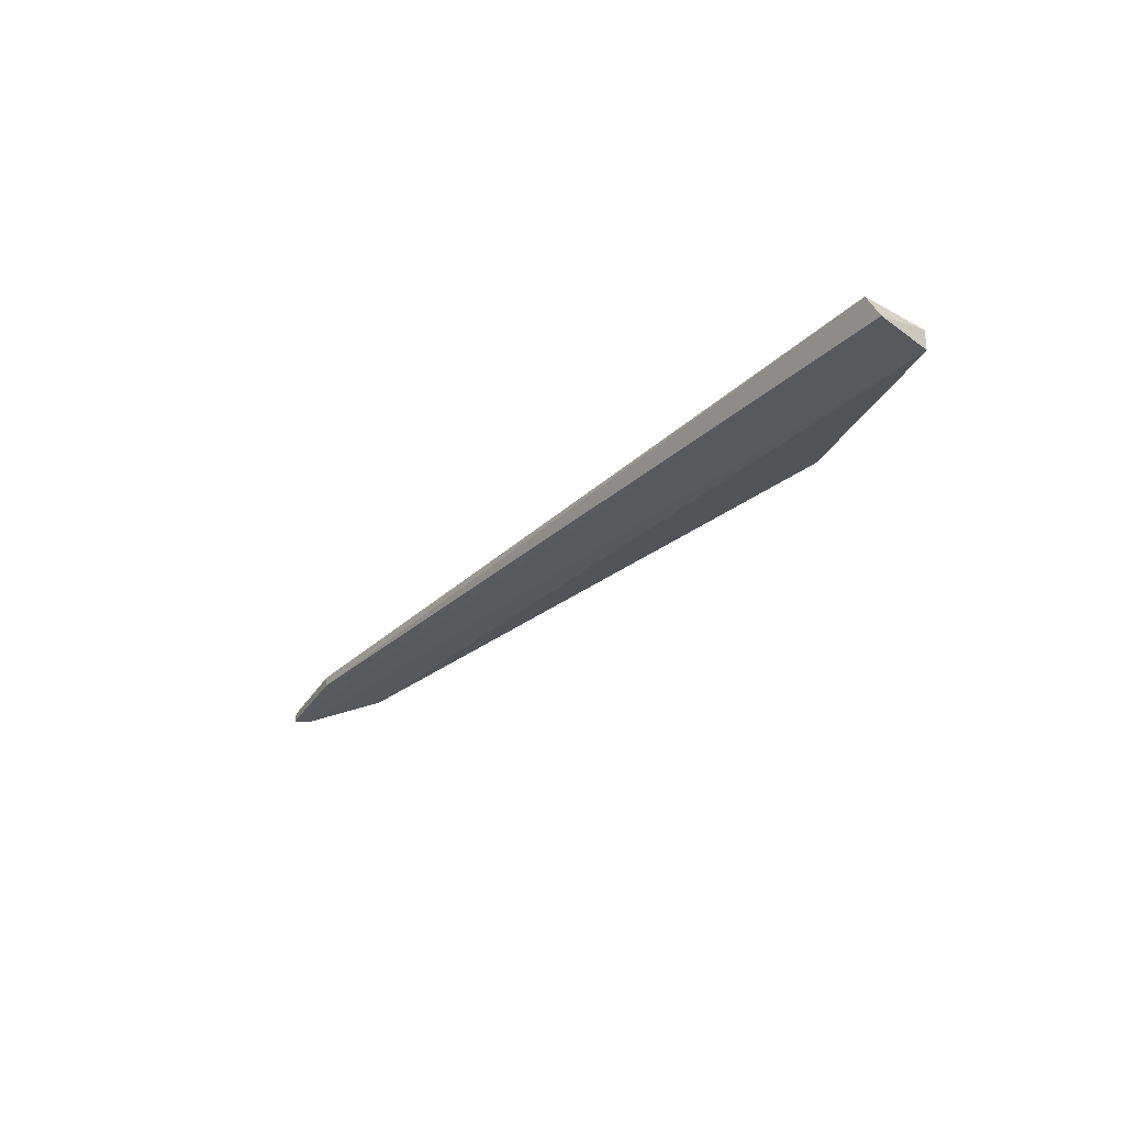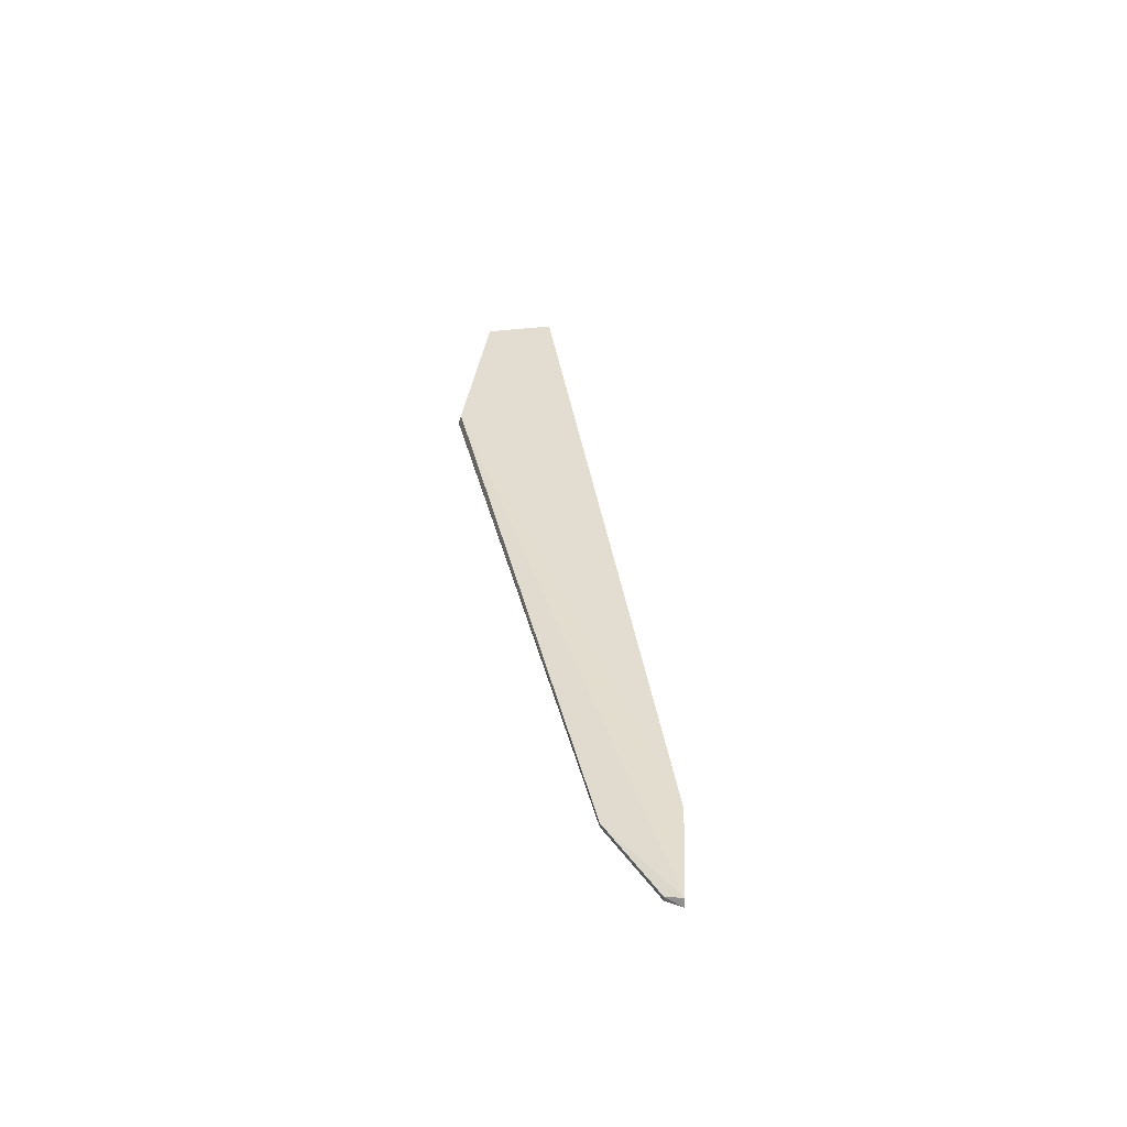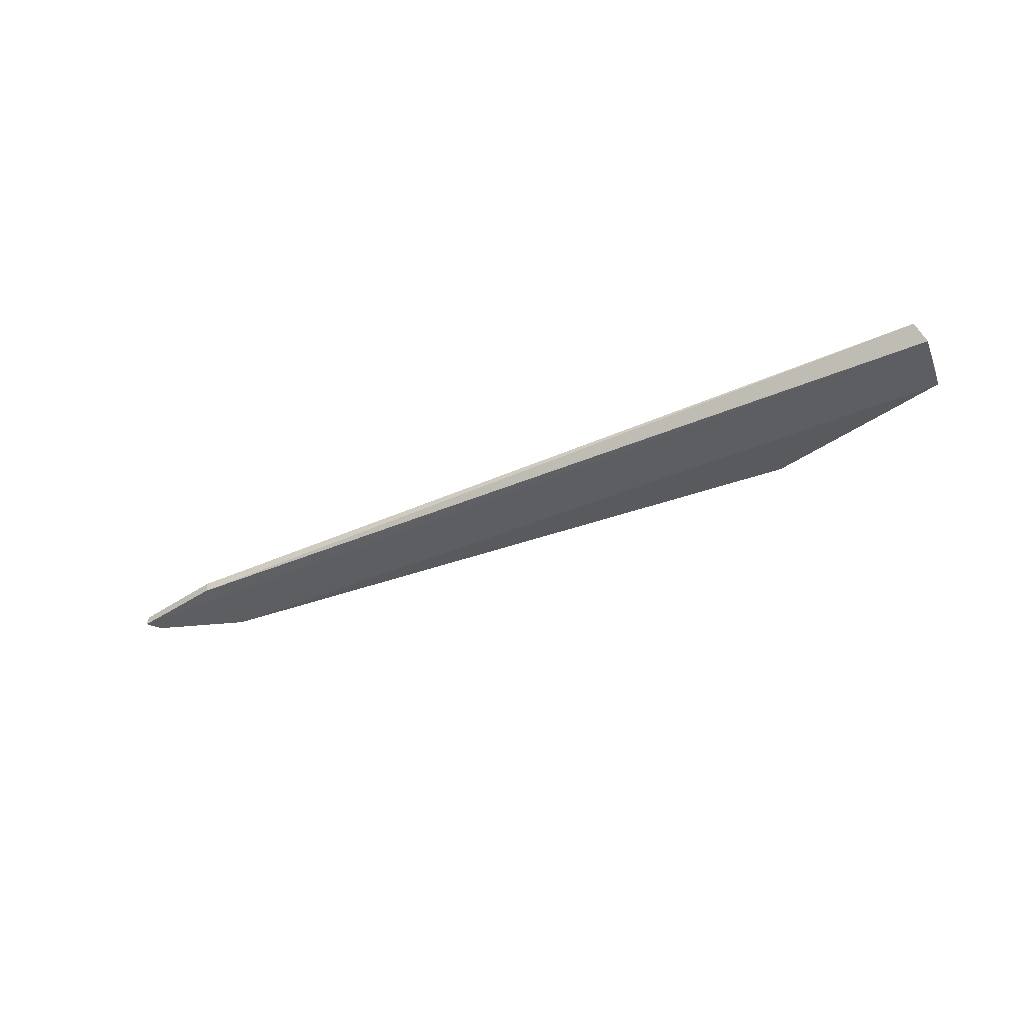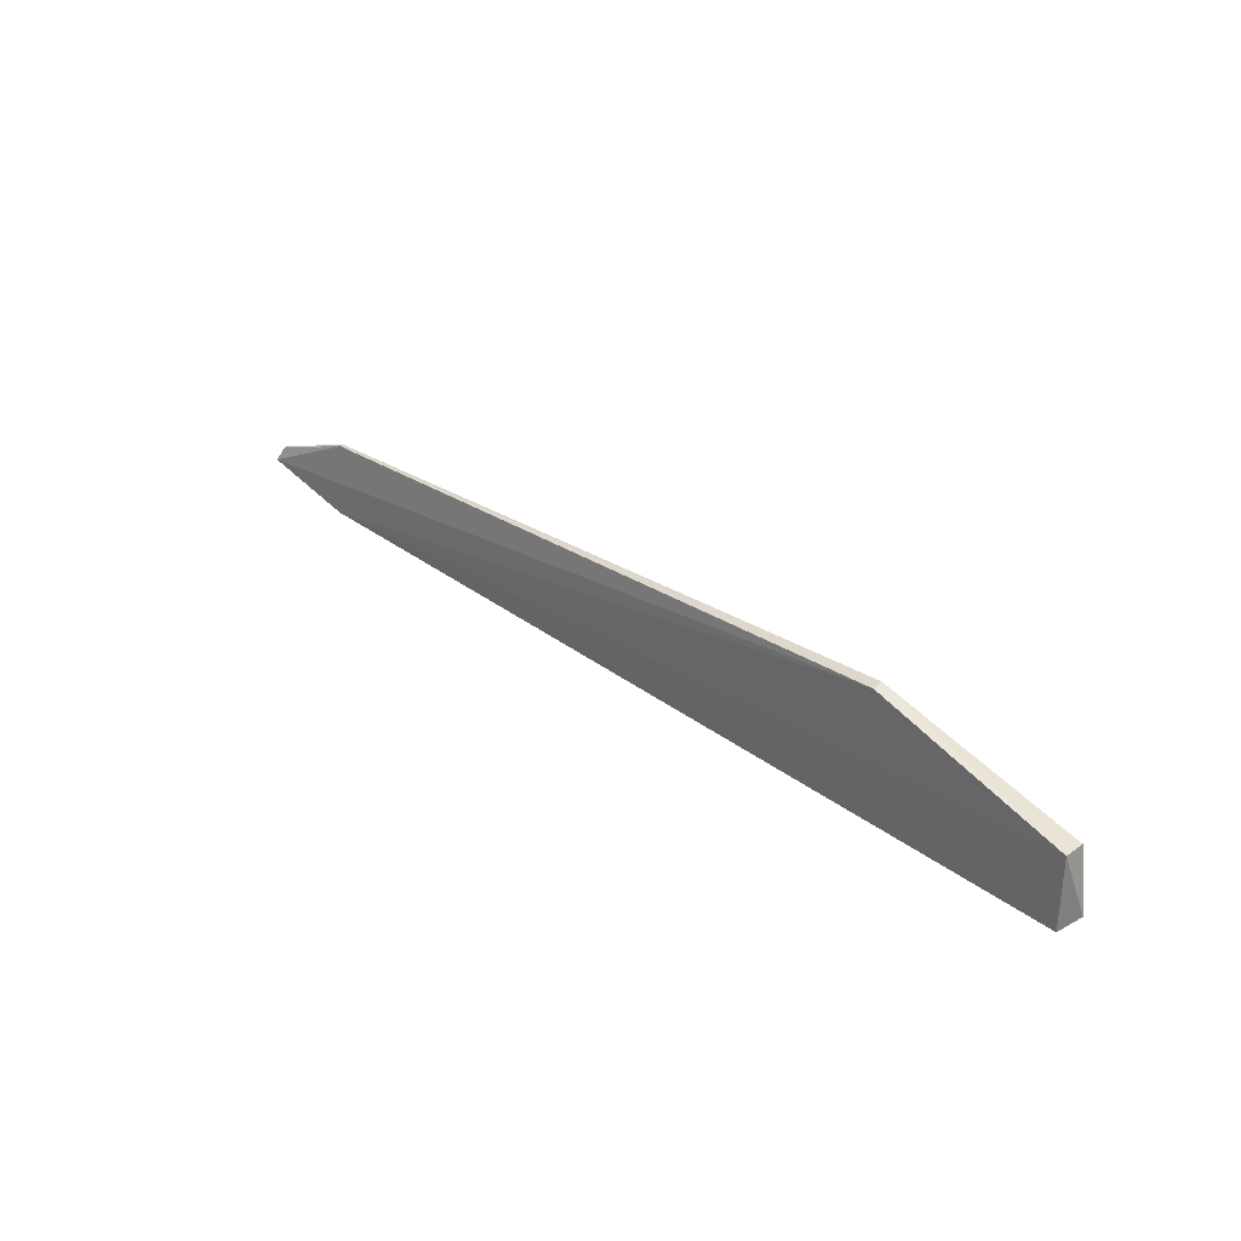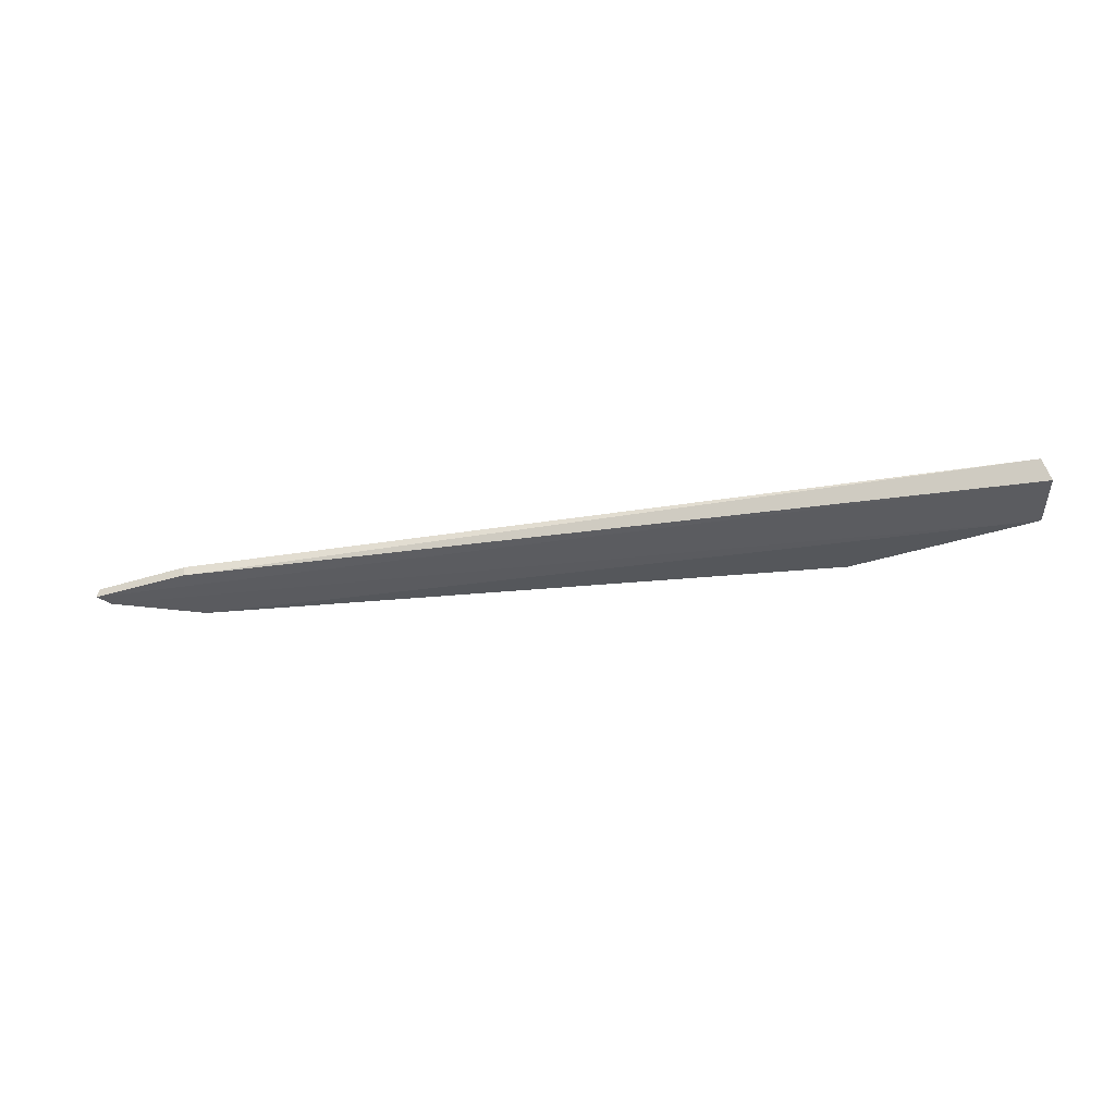
<metadata>
{"format":"obj","ext":"obj","renderer":"f3d","projection":"perspective","resolution":1024,"background":"white","views":[{"elev":-30.1,"azim":51.2,"up":"+Z"},{"elev":35.1,"azim":-100.1,"up":"+Z"},{"elev":-39.2,"azim":27.3,"up":"+Z"},{"elev":31.0,"azim":45.1,"up":"+Y"},{"elev":-35.0,"azim":9.9,"up":"+Z"}]}
</metadata>
<code>
v -0.1136 0.06025 0.006676
v -0.1102 0.06345 -0.001716
v -0.1894 0.1133 0.006307
v -0.4584 0.1023 0.004325
v -0.4589 0.07373 0.002605
v -0.1136 0.08913 -0.001716
v -0.4589 0.07373 0.006676
v -0.1894 0.1144 0.002605
v -0.4584 0.1023 0.002605
v -0.5 0.08282 0.002605
v -0.1136 0.08913 0.006676
v -0.499 0.0826 0.006113
v -0.4957 0.08872 0.002605
v -0.4957 0.08872 0.004325
f 5 2 1
f 7 5 1
f 8 4 3
f 9 8 6
f 9 4 8
f 10 6 2
f 10 2 5
f 11 1 2
f 11 2 6
f 11 7 1
f 11 3 7
f 11 8 3
f 11 6 8
f 12 7 3
f 12 3 4
f 12 10 5
f 12 5 7
f 13 9 6
f 13 6 10
f 13 4 9
f 14 12 4
f 14 4 13
f 14 13 10
f 14 10 12

</code>
